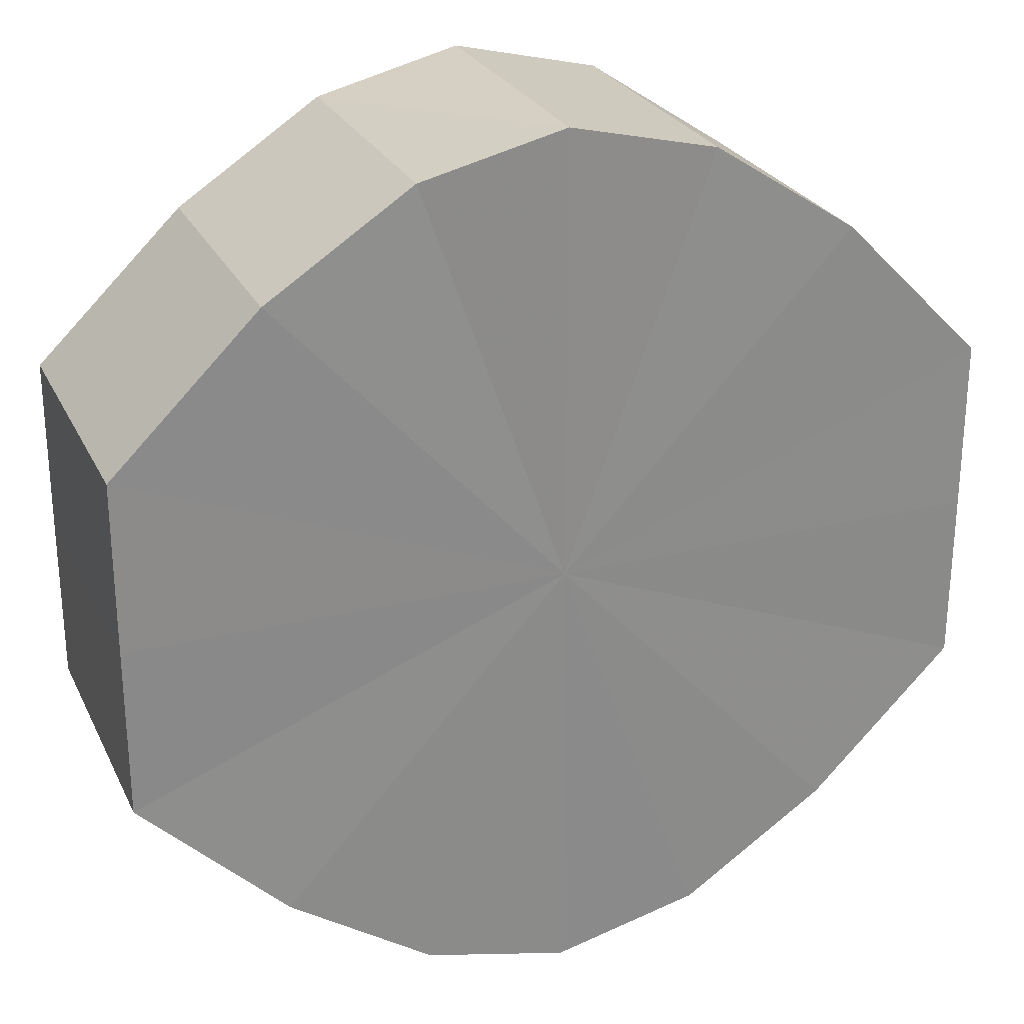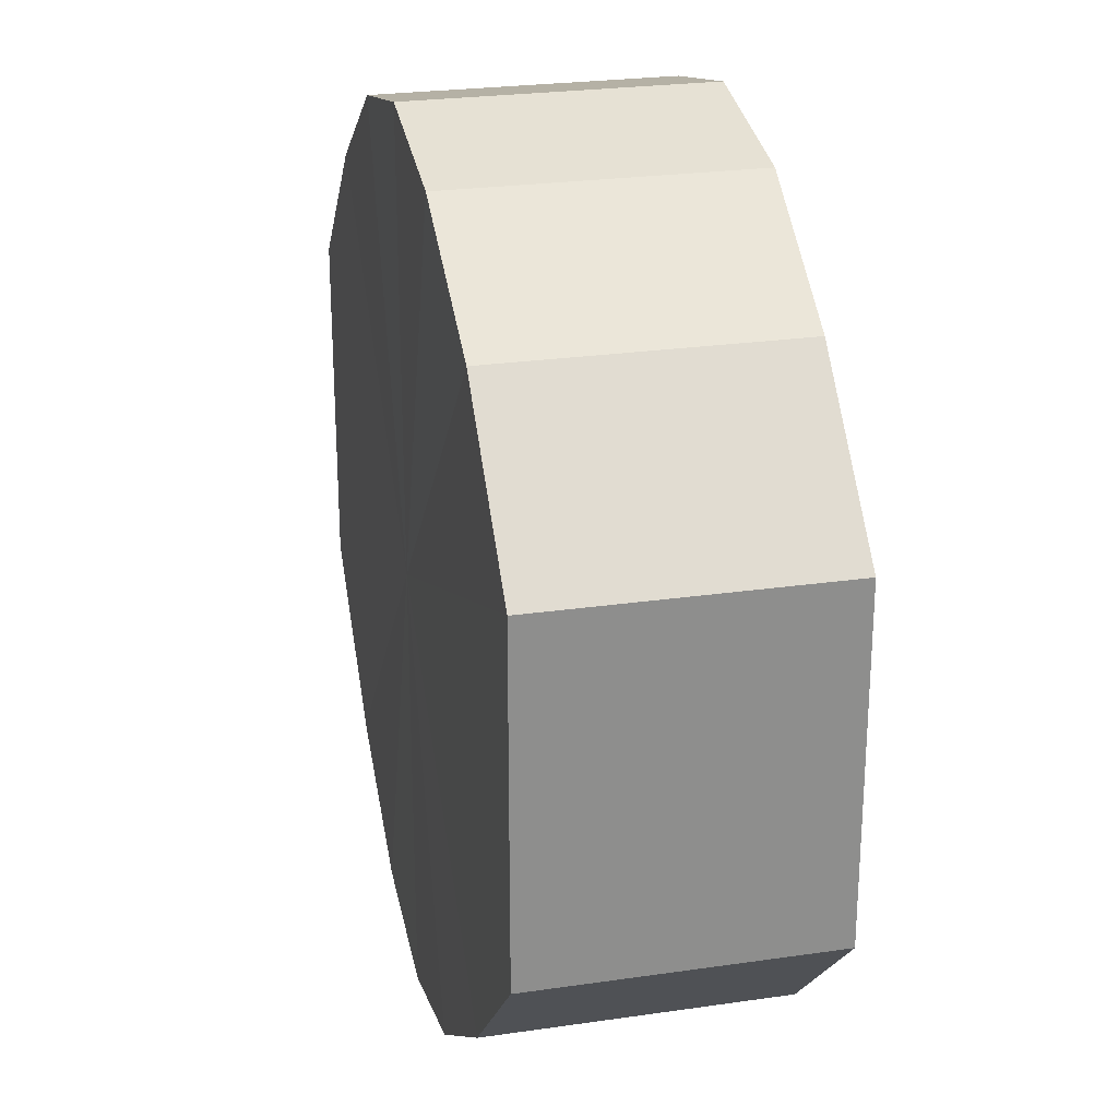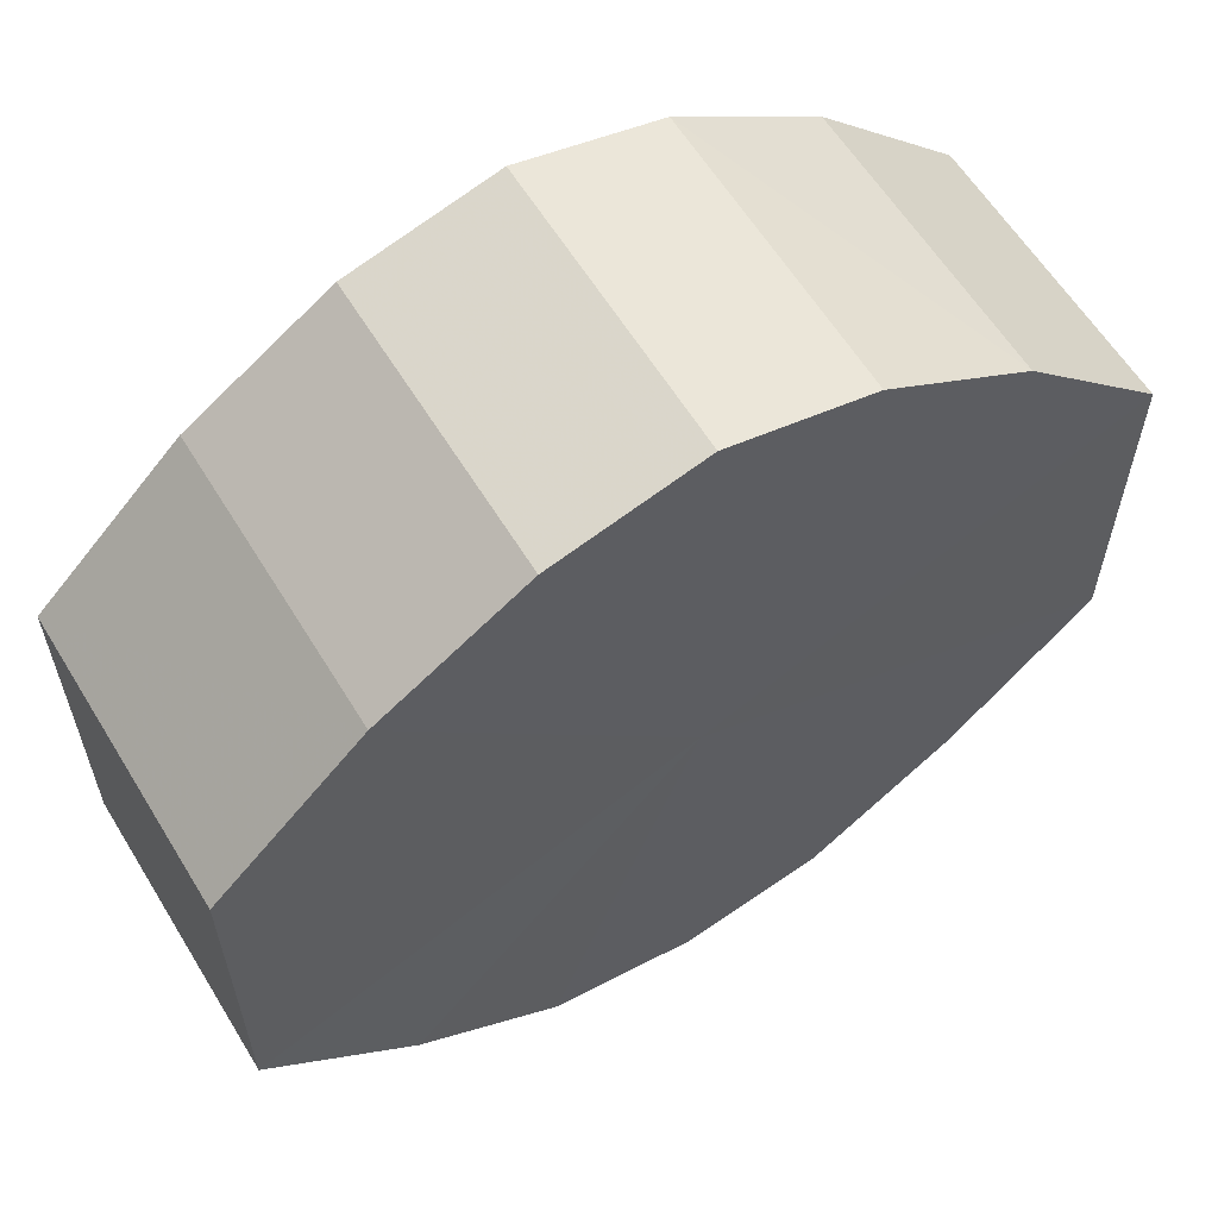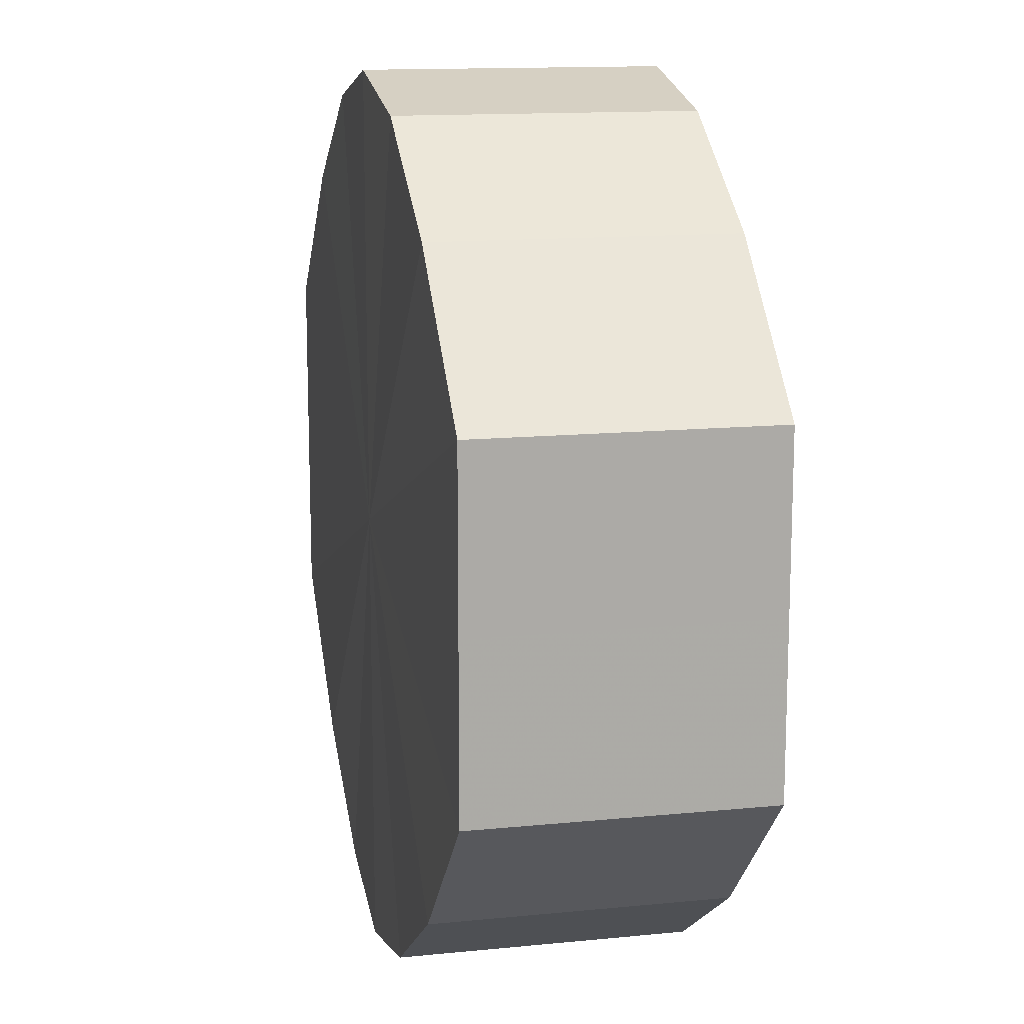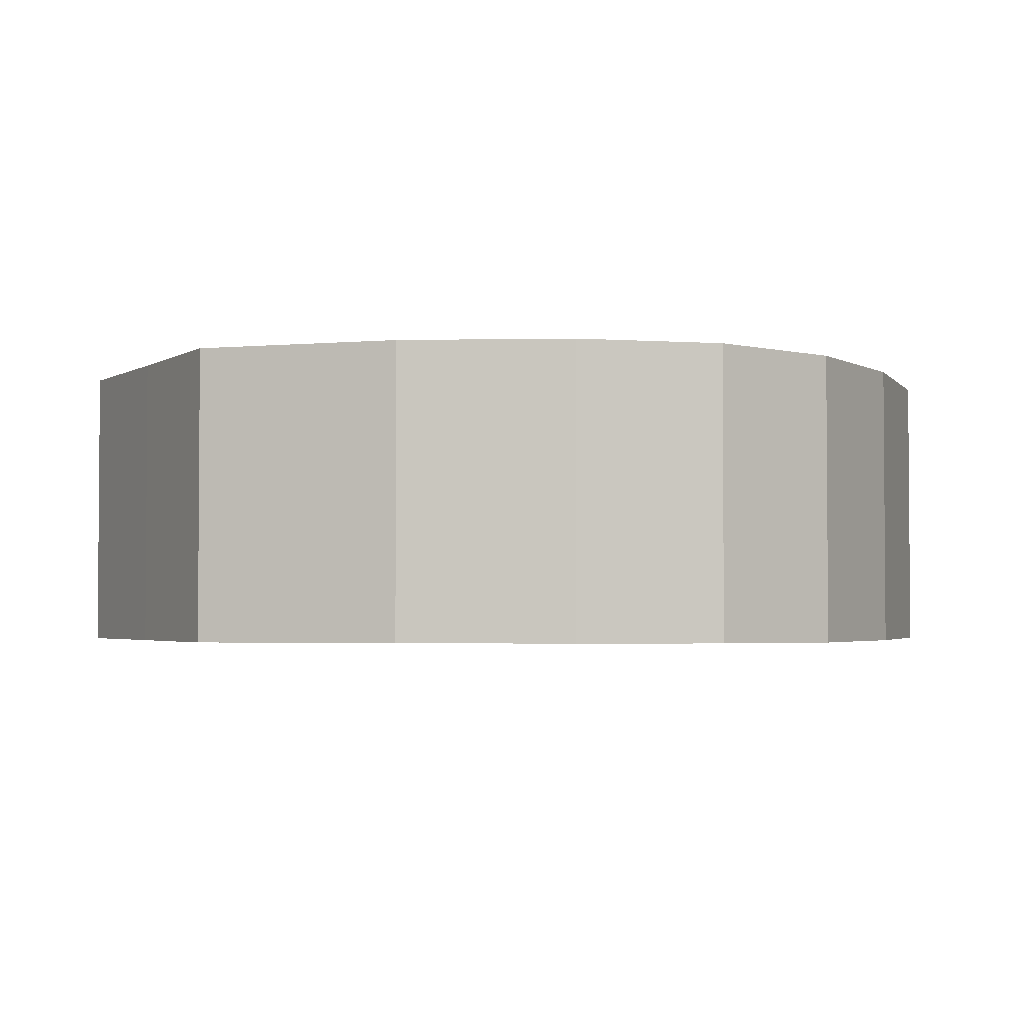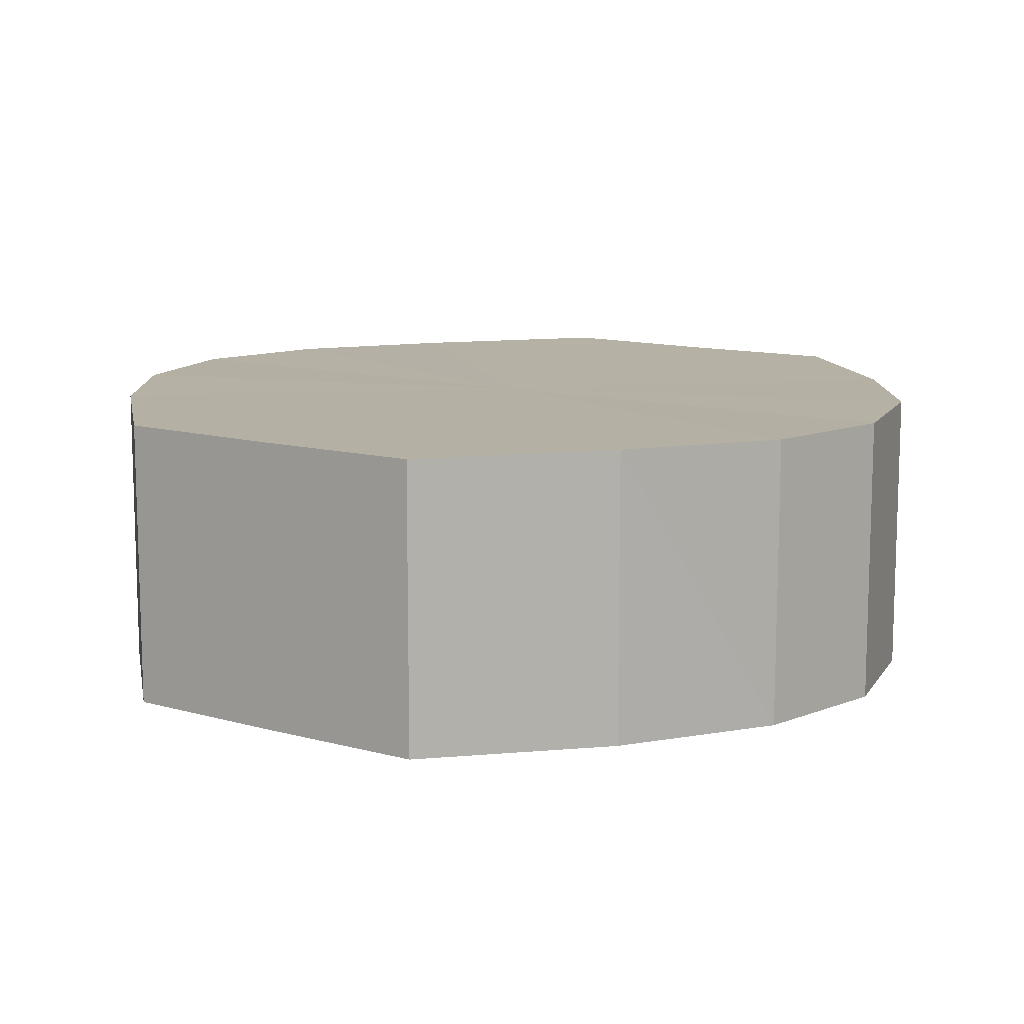
<metadata>
{"format":"obj","ext":"obj","renderer":"f3d","projection":"perspective","resolution":1024,"background":"white","views":[{"elev":26.0,"azim":158.7,"up":"+Z"},{"elev":25.4,"azim":76.6,"up":"+Z"},{"elev":60.9,"azim":148.5,"up":"+Z"},{"elev":13.6,"azim":77.3,"up":"+Z"},{"elev":-2.7,"azim":-27.4,"up":"+Y"},{"elev":11.6,"azim":123.4,"up":"+Y"}]}
</metadata>
<code>
o 18615
v 2167 1869 7.271
v 2167 1869 7.283
v 2167 1869 7.271
v 2167 1869 7.293
v 2167 1869 7.283
v 2167 1869 7.259
v 2167 1869 7.259
v 2167 1869 7.299
v 2167 1869 7.293
v 2167 1869 7.249
v 2167 1869 7.249
v 2167 1869 7.302
v 2167 1869 7.299
v 2167 1869 7.243
v 2167 1869 7.243
v 2167 1869 7.299
v 2167 1869 7.302
v 2167 1869 7.24
v 2167 1869 7.24
v 2167 1869 7.293
v 2167 1869 7.299
v 2167 1869 7.243
v 2167 1869 7.243
v 2167 1869 7.283
v 2167 1869 7.293
v 2167 1869 7.249
v 2167 1869 7.249
v 2167 1869 7.271
v 2167 1869 7.283
v 2167 1869 7.259
v 2167 1869 7.259
v 2167 1869 7.271
v 2167 1869 7.271
v 2167 1869 7.283
v 2167 1869 7.283
v 2167 1869 7.293
v 2167 1869 7.293
v 2167 1869 7.259
v 2167 1869 7.271
v 2167 1869 7.249
v 2167 1869 7.259
v 2167 1869 7.299
v 2167 1869 7.299
v 2167 1869 7.243
v 2167 1869 7.249
v 2167 1869 7.24
v 2167 1869 7.243
v 2167 1869 7.302
v 2167 1869 7.302
v 2167 1869 7.243
v 2167 1869 7.24
v 2167 1869 7.249
v 2167 1869 7.243
v 2167 1869 7.299
v 2167 1869 7.299
v 2167 1869 7.259
v 2167 1869 7.249
v 2167 1869 7.271
v 2167 1869 7.259
v 2167 1869 7.293
v 2167 1869 7.293
v 2167 1869 7.283
v 2167 1869 7.271
v 2167 1869 7.283
v 2167 1869 7.271
v 2167 1869 7.283
v 2167 1869 7.271
v 2167 1869 7.293
v 2167 1869 7.259
v 2167 1869 7.299
v 2167 1869 7.249
v 2167 1869 7.302
v 2167 1869 7.243
v 2167 1869 7.299
v 2167 1869 7.24
v 2167 1869 7.293
v 2167 1869 7.243
v 2167 1869 7.283
v 2167 1869 7.249
v 2167 1869 7.271
v 2167 1869 7.259
v 2167 1869 7.271
v 2167 1869 7.271
v 2167 1869 7.283
v 2167 1869 7.259
v 2167 1869 7.293
v 2167 1869 7.249
v 2167 1869 7.299
v 2167 1869 7.243
v 2167 1869 7.302
v 2167 1869 7.24
v 2167 1869 7.299
v 2167 1869 7.243
v 2167 1869 7.293
v 2167 1869 7.249
v 2167 1869 7.283
v 2167 1869 7.259
v 2167 1869 7.271
f 1 2 3
f 2 4 5
f 6 1 7
f 4 8 9
f 10 6 11
f 8 12 13
f 14 10 15
f 12 16 17
f 18 14 19
f 16 20 21
f 22 18 23
f 20 24 25
f 26 22 27
f 24 28 29
f 30 26 31
f 28 30 32
f 33 34 35
f 35 36 37
f 38 39 33
f 40 41 38
f 37 42 43
f 44 45 40
f 46 47 44
f 43 48 49
f 50 51 46
f 52 53 50
f 49 54 55
f 56 57 52
f 58 59 56
f 55 60 61
f 62 63 58
f 61 64 62
f 65 66 67
f 65 68 66
f 65 67 69
f 65 70 68
f 65 69 71
f 65 72 70
f 65 71 73
f 65 74 72
f 65 73 75
f 65 76 74
f 65 75 77
f 65 78 76
f 65 77 79
f 65 80 78
f 65 79 81
f 65 81 80
f 82 83 84
f 82 85 83
f 82 84 86
f 82 87 85
f 82 86 88
f 82 89 87
f 82 88 90
f 82 91 89
f 82 90 92
f 82 93 91
f 82 92 94
f 82 95 93
f 82 94 96
f 82 97 95
f 82 96 98
f 82 98 97

</code>
